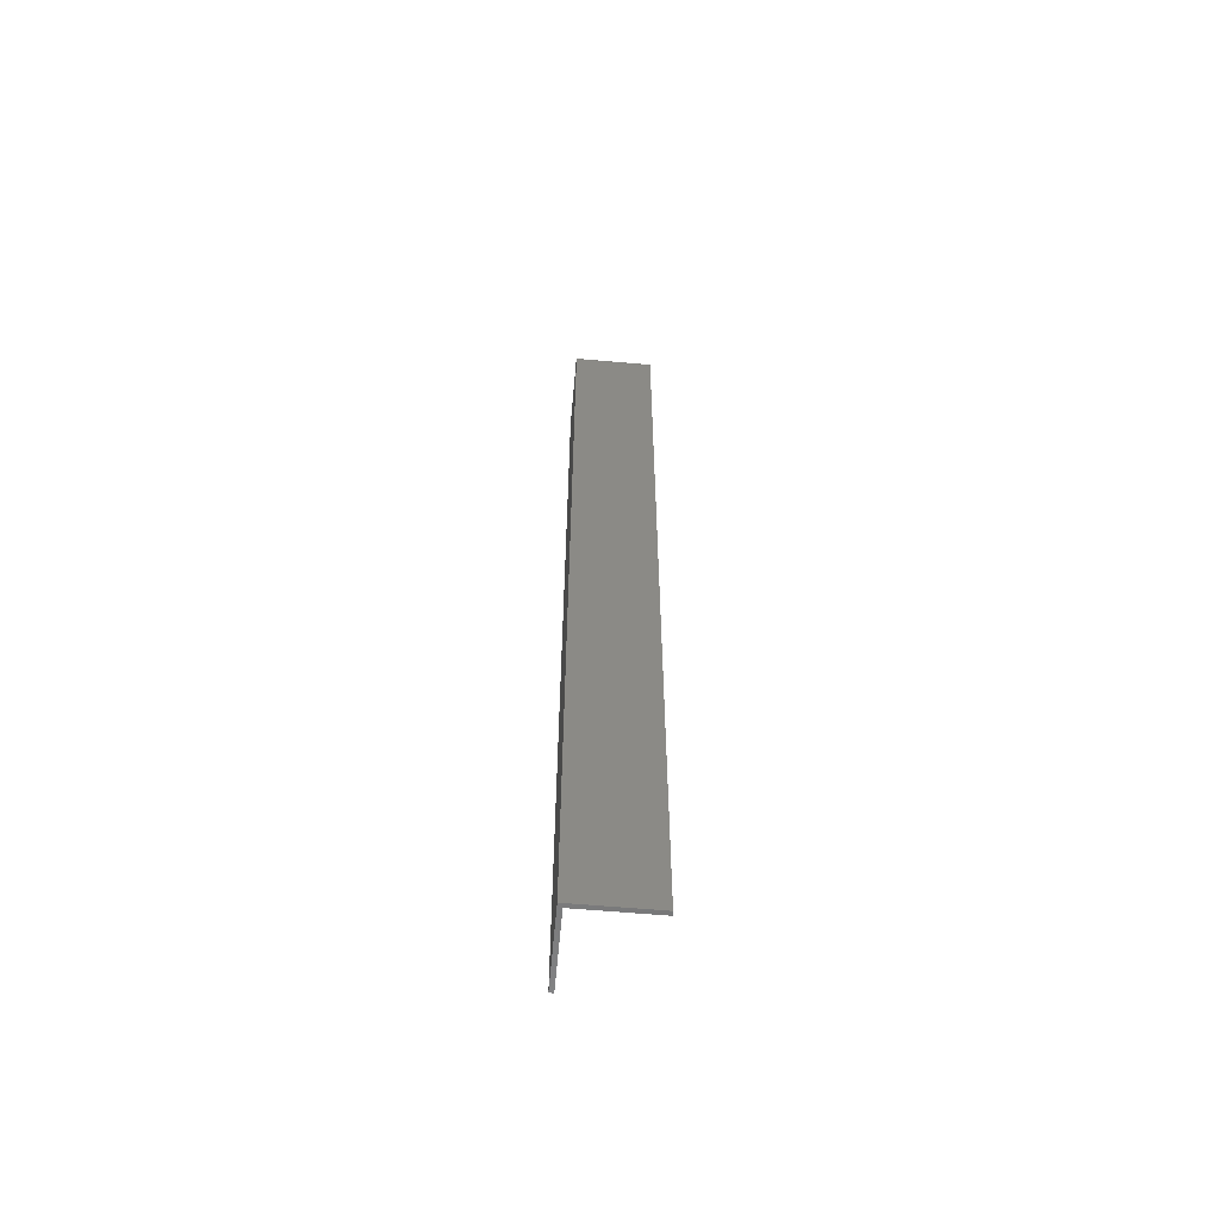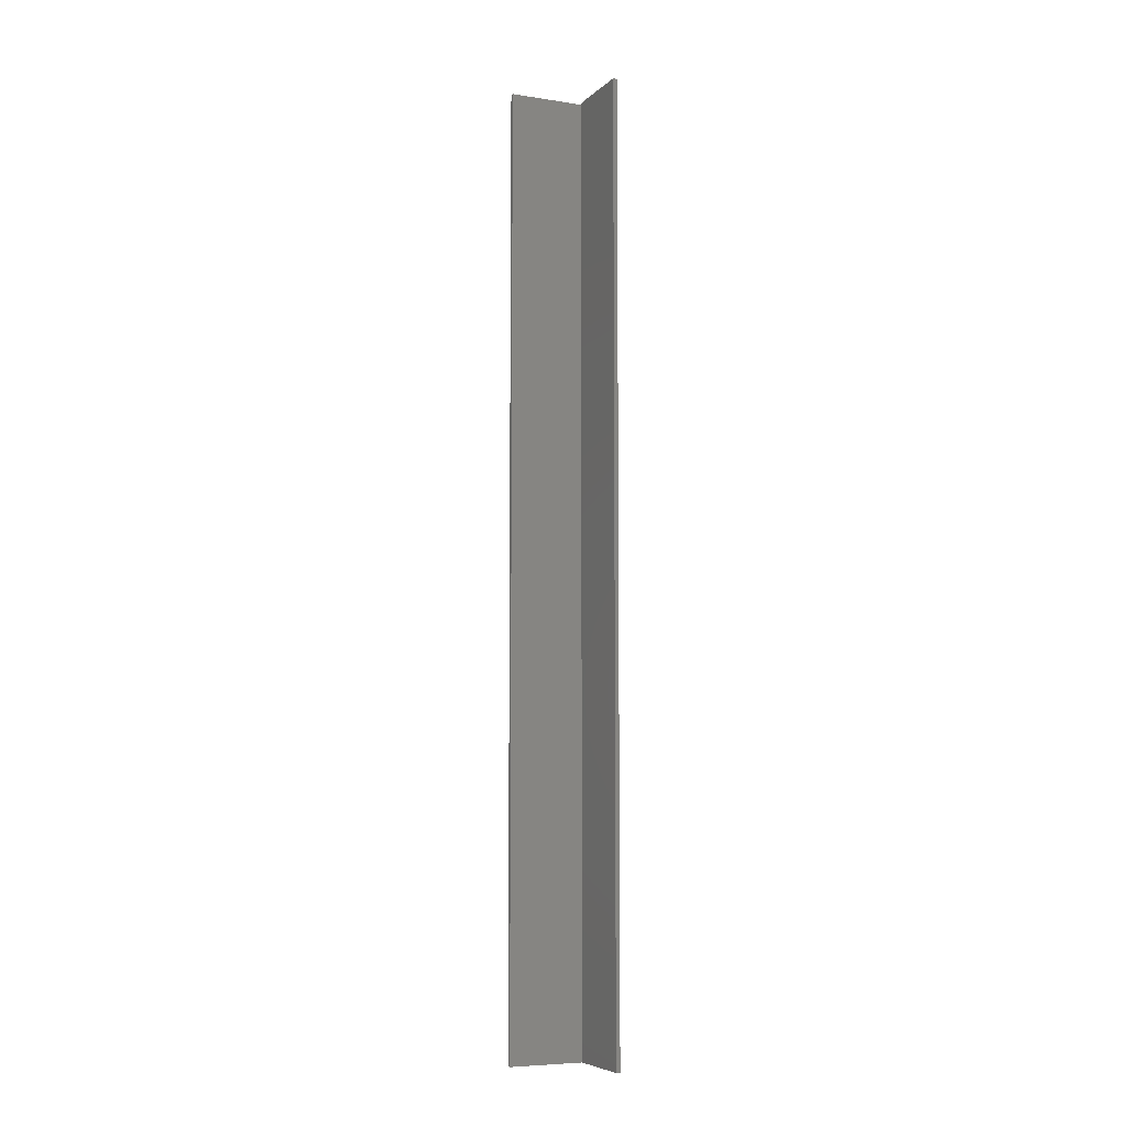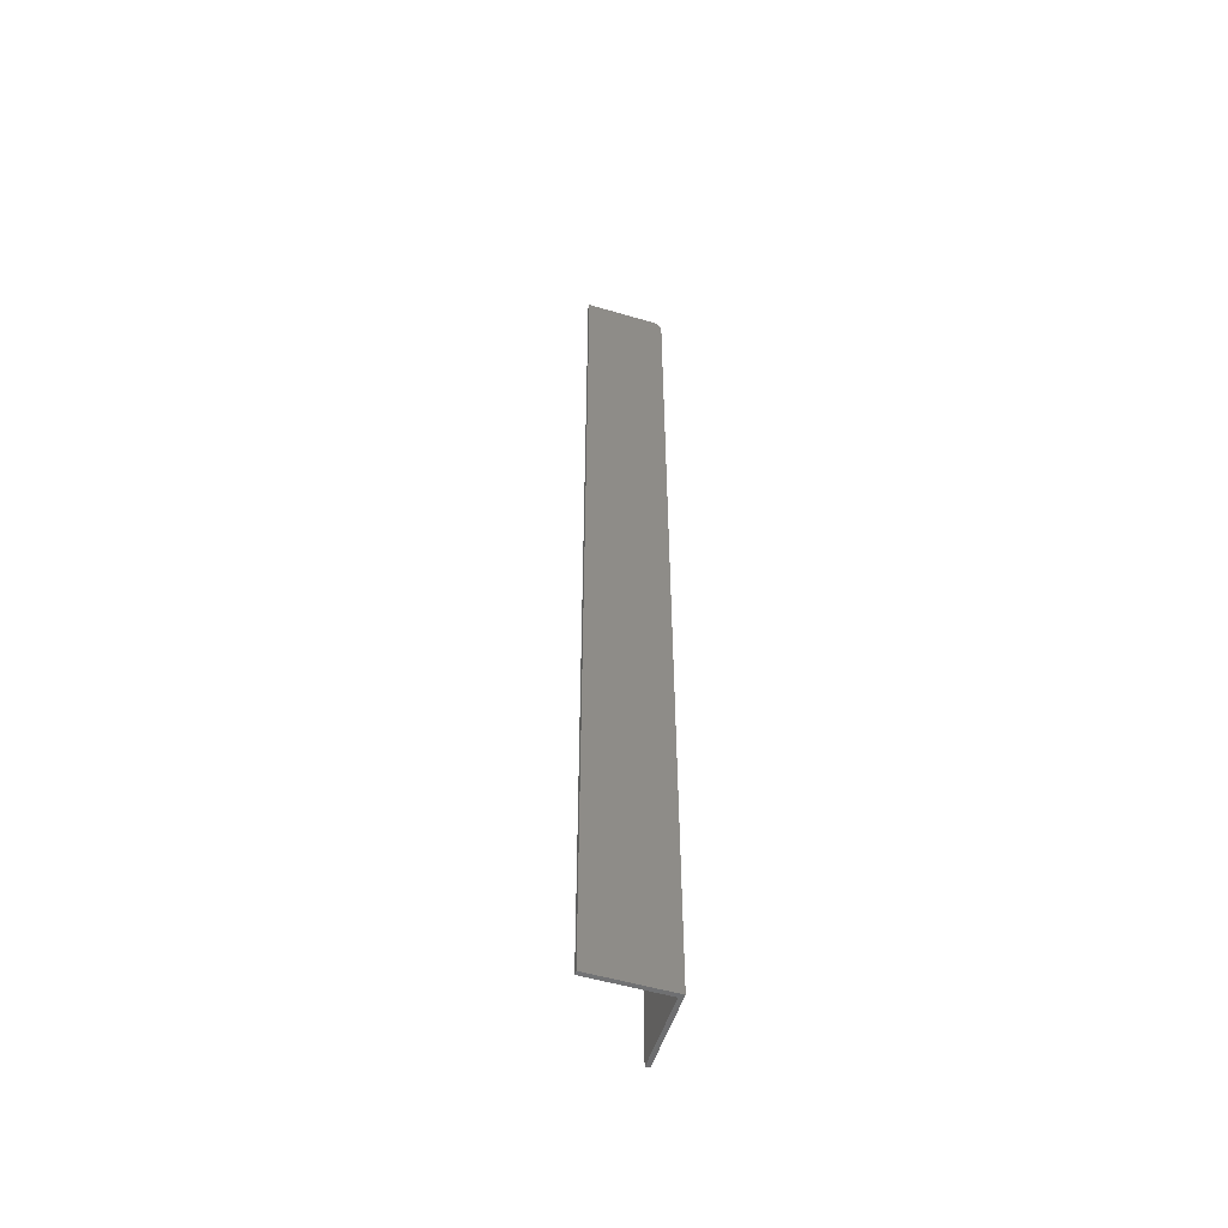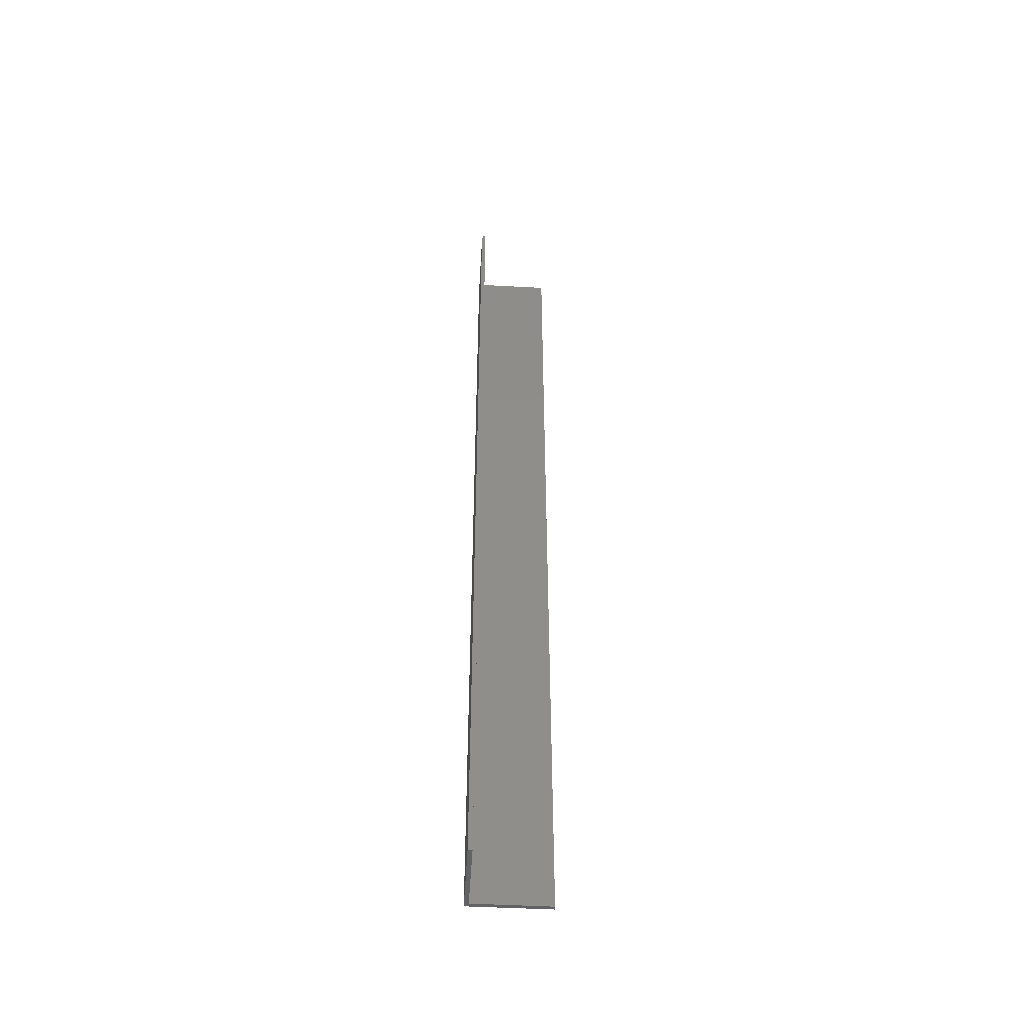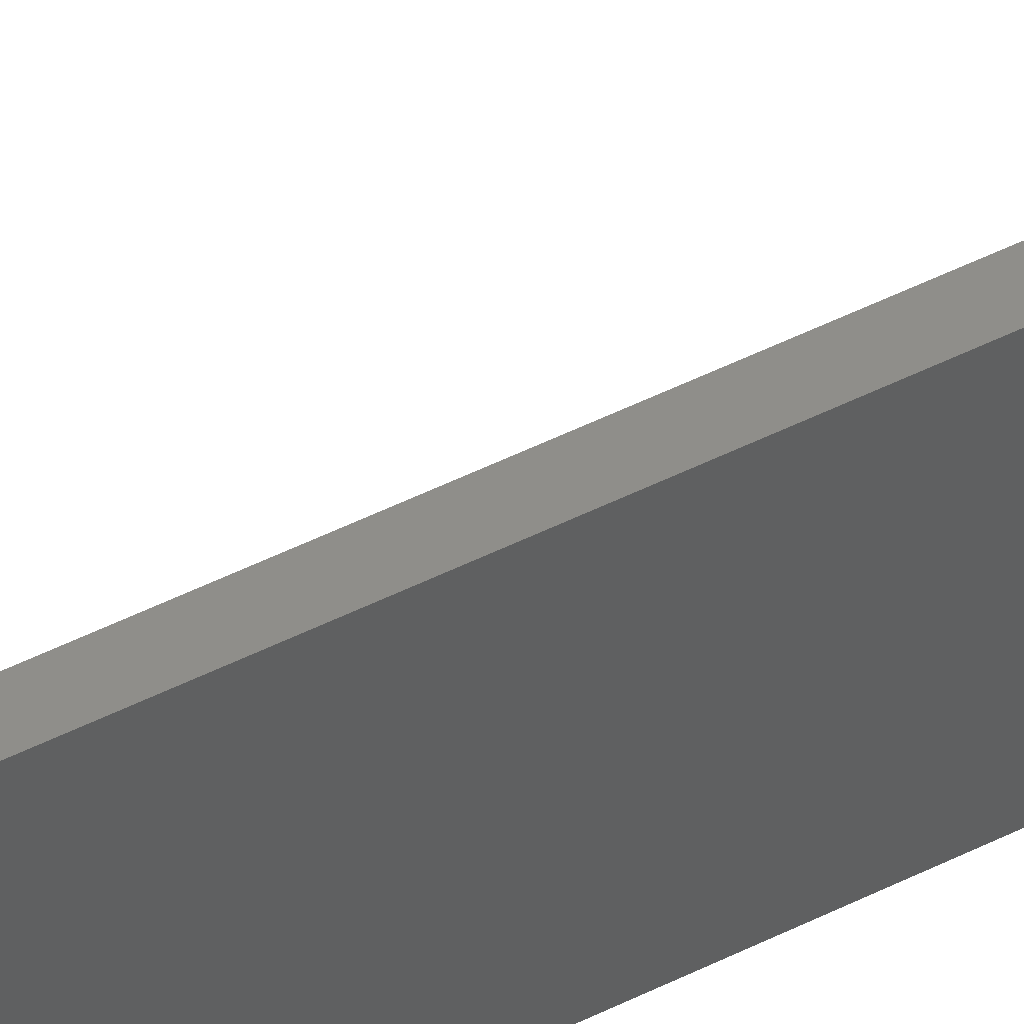
<metadata>
{"format":"stl","ext":"stl","renderer":"f3d","projection":"perspective","resolution":1024,"background":"white","views":[{"elev":-60.2,"azim":174.8,"up":"+Y"},{"elev":-6.6,"azim":-24.2,"up":"+Y"},{"elev":-53.2,"azim":72.5,"up":"+Y"},{"elev":-48.6,"azim":-93.4,"up":"+Y"},{"elev":43.8,"azim":58.6,"up":"+Z"}]}
</metadata>
<code>
# stl→obj: 28 verts, 52 faces
v -0.003289 3.698e-18 0.007812
v -0.003289 3.698e-18 0.0625
v 4.784e-19 3.903e-18 0.007812
v 3.827e-18 3.903e-18 0.0625
v -0.0625 -0.007812 0
v -0.0625 -0.003583 0.001244
v -0.0625 -0.006332 0.0001416
v -0.0625 -0.004905 0.0005612
v -0.0625 -0.001442 0.003289
v -0.0625 -0.002415 0.002164
v -0.0625 -0.75 0.003289
v -0.0625 -0.75 0
v -0.003289 -0.001442 0.003289
v -0.003289 -0.75 0.003289
v -0.003289 -0.75 0.0625
v -0.003289 -9.289e-05 0.006611
v -0.003289 -0.0003693 0.005439
v -0.003289 -0.0008228 0.004323
v -6.451e-18 -0.007812 -3.827e-18
v 4.019e-19 -0.006288 0.0001501
v 2.975e-19 -0.003472 0.001317
v 3.376e-19 -0.004823 0.0005947
v 5.24e-17 -0.75 0.0625
v 4.857e-17 -0.75 -3.827e-18
v 2.83e-19 -0.002288 0.002288
v 2.948e-19 -0.001317 0.003472
v 3.324e-19 -0.0005947 0.004823
v 3.944e-19 -0.0001501 0.006288
f 1 2 3
f 3 2 4
f 5 6 7
f 6 8 7
f 9 10 6
f 11 9 6
f 11 6 5
f 11 5 12
f 13 9 14
f 14 9 11
f 13 14 15
f 13 15 2
f 13 2 1
f 13 1 16
f 13 16 17
f 13 17 18
f 19 20 21
f 21 20 22
f 23 24 19
f 23 19 21
f 23 21 25
f 23 25 26
f 23 26 27
f 23 27 28
f 23 28 3
f 23 3 4
f 5 19 12
f 12 19 24
f 9 13 25
f 1 28 16
f 1 3 28
f 28 17 16
f 17 28 18
f 18 28 27
f 18 27 13
f 13 27 26
f 13 26 25
f 19 5 20
f 20 5 7
f 20 7 22
f 22 7 8
f 22 8 21
f 21 8 6
f 21 6 25
f 25 6 10
f 25 10 9
f 24 14 12
f 24 23 14
f 14 23 15
f 12 14 11
f 4 2 23
f 23 2 15

</code>
